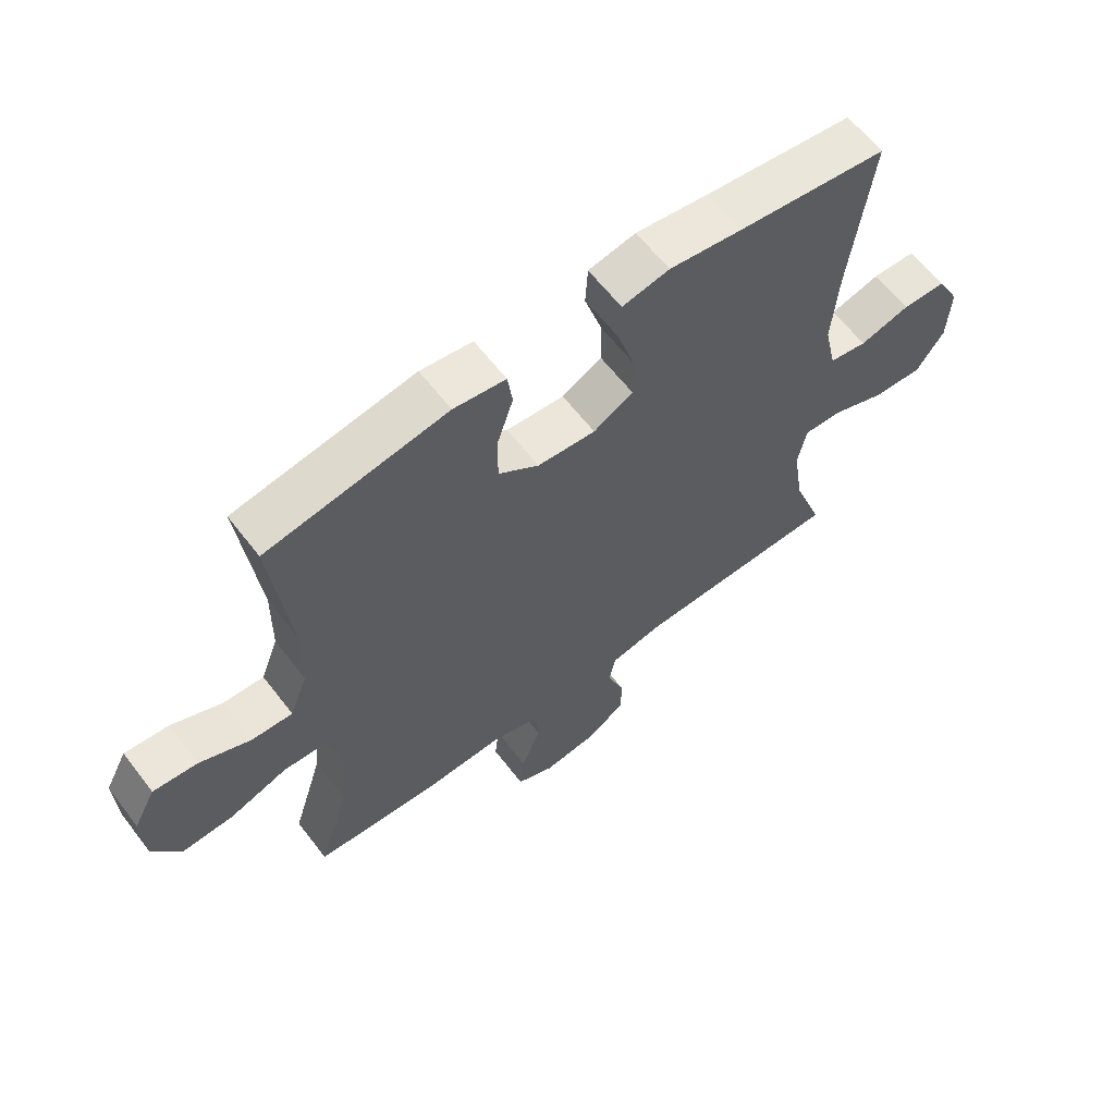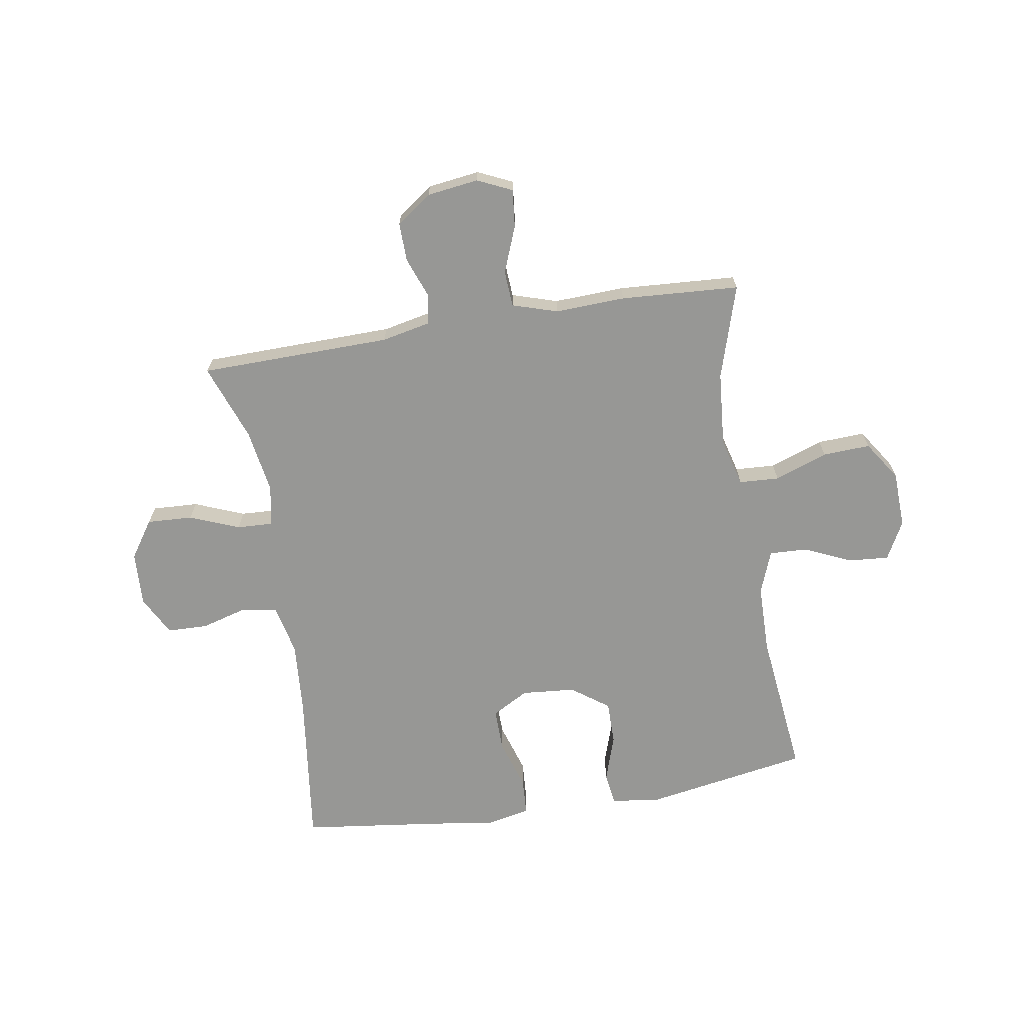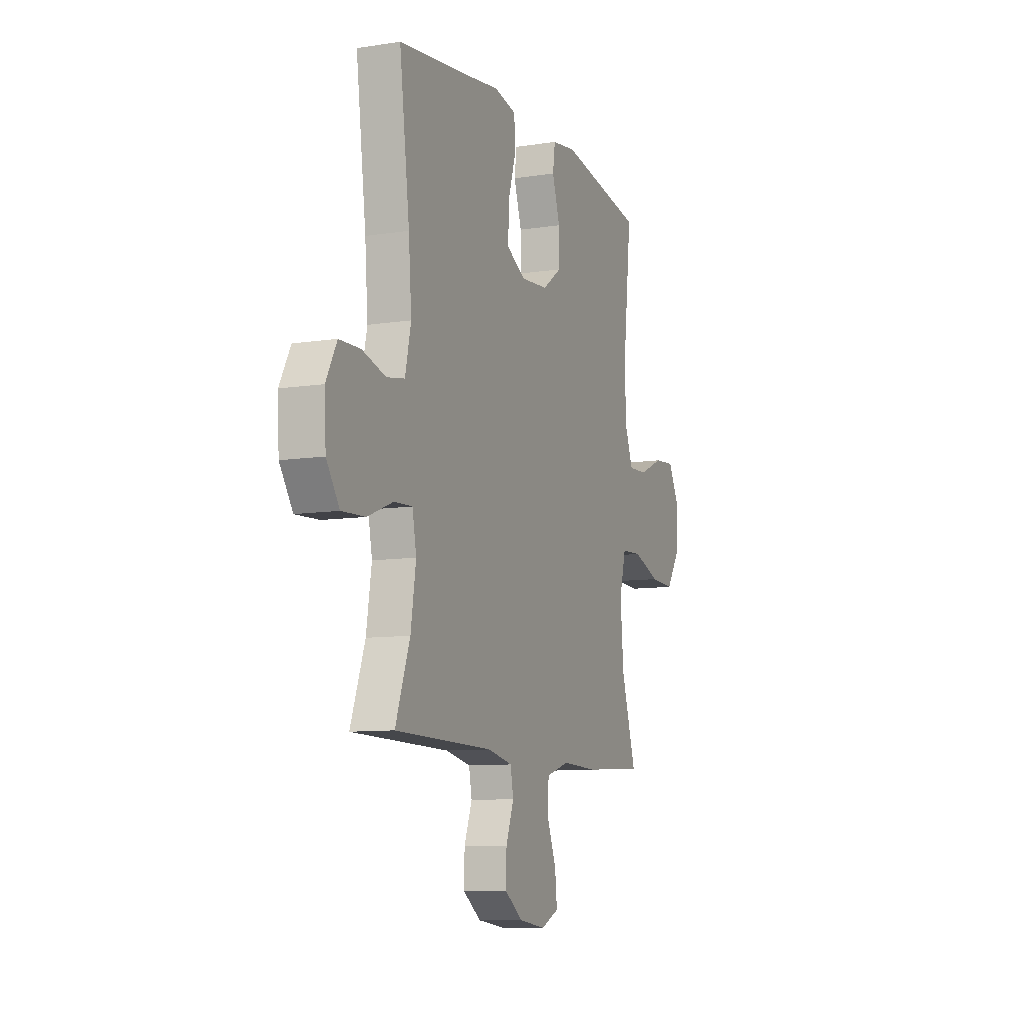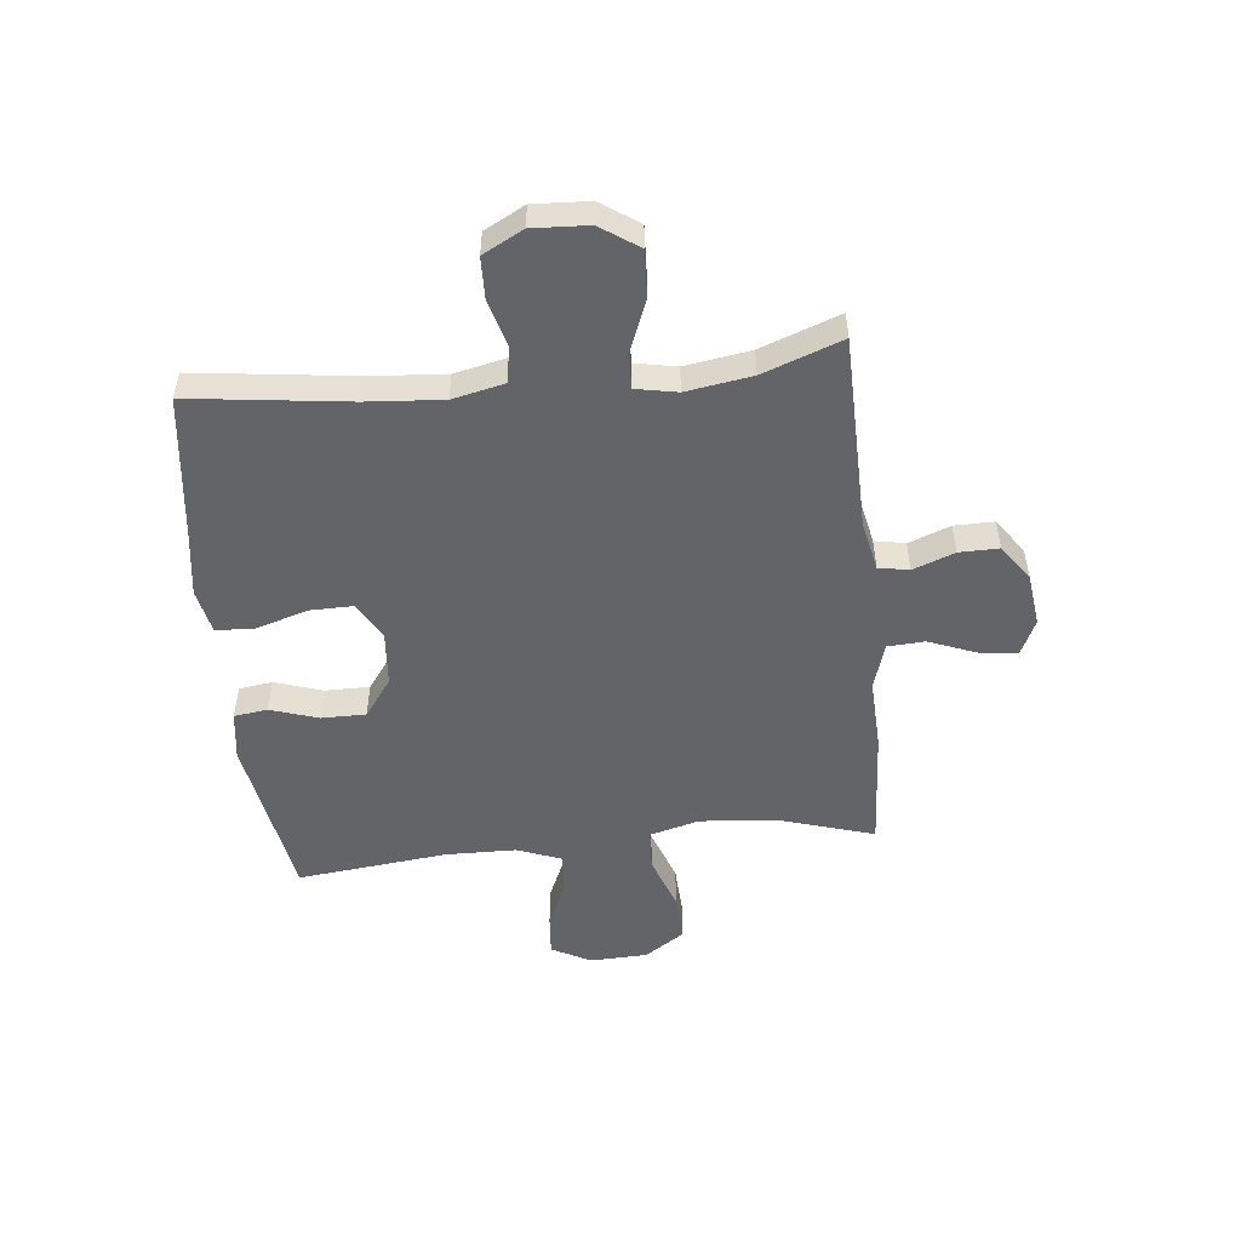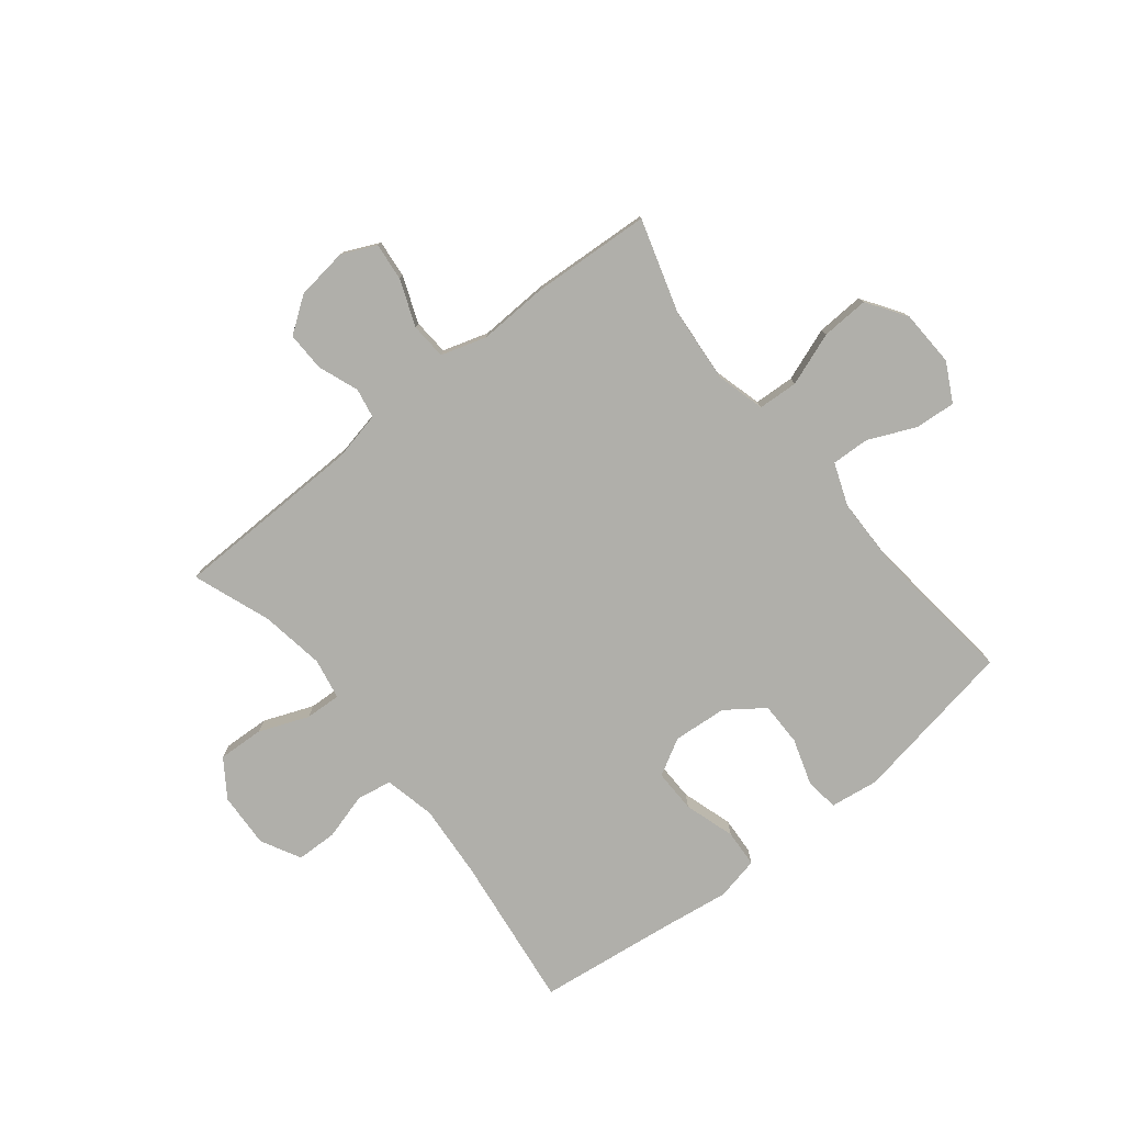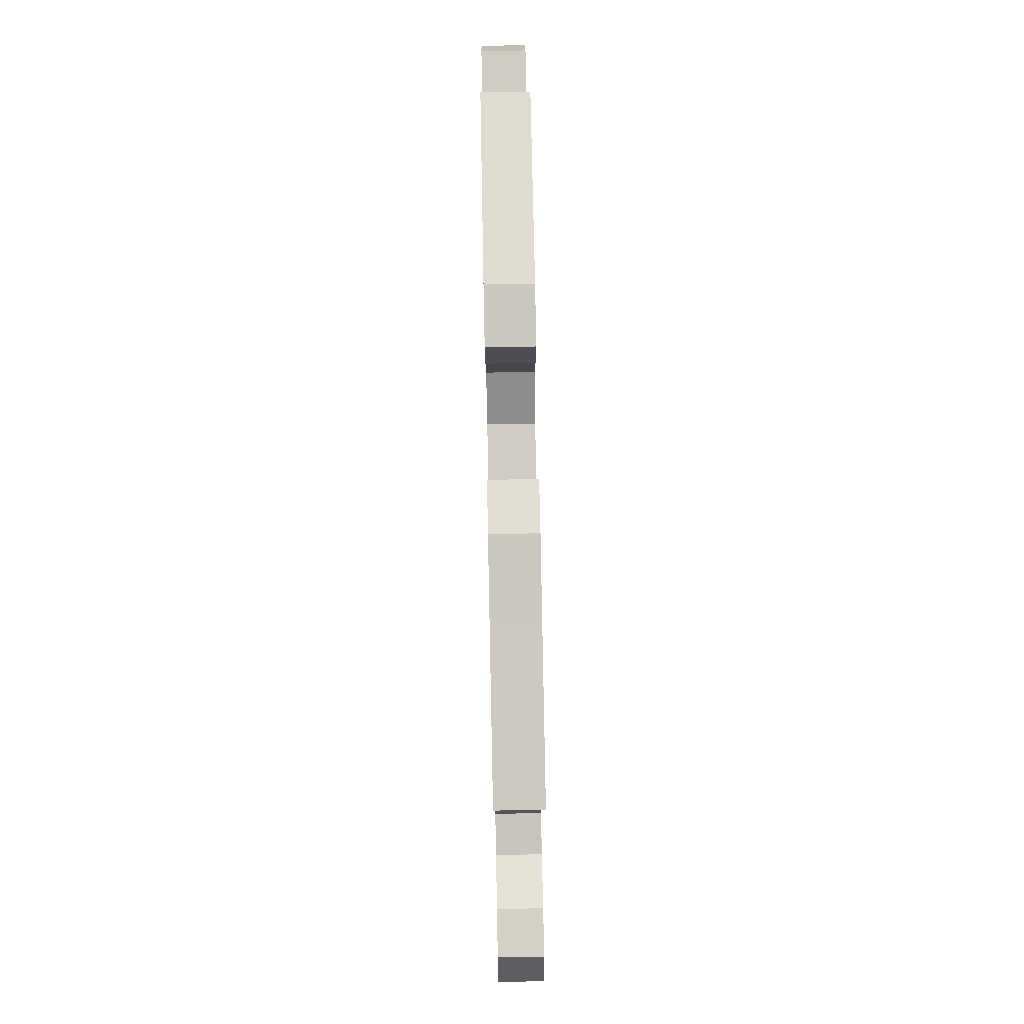
<metadata>
{"format":"obj","ext":"obj","renderer":"f3d","projection":"perspective","resolution":1024,"background":"white","views":[{"elev":62.1,"azim":-37.5,"up":"+Z"},{"elev":-68.1,"azim":-170.7,"up":"+Y"},{"elev":-9.4,"azim":112.2,"up":"+Z"},{"elev":-51.3,"azim":96.0,"up":"+Y"},{"elev":-78.0,"azim":-141.3,"up":"+Y"},{"elev":79.4,"azim":88.9,"up":"+Z"}]}
</metadata>
<code>
v -0.5 0.07 -0.5
v -0.449 0.07 -0.334
v -0.438 0.07 -0.202
v -0.461 0.07 -0.116
v -0.532 0.07 -0.112
v -0.626 0.07 -0.146
v -0.71 0.07 -0.15
v -0.756 0.07 -0.081
v -0.76 0.07 0.019
v -0.724 0.07 0.087
v -0.652 0.07 0.081
v -0.569 0.07 0.044
v -0.502 0.07 0.041
v -0.473 0.07 0.117
v -0.471 0.07 0.239
v -0.5 0.07 0.5
v -0.207 0.07 0.55
v -0.122 0.07 0.538
v -0.114 0.07 0.48
v -0.141 0.07 0.397
v -0.141 0.07 0.32
v -0.075 0.07 0.272
v 0.02 0.07 0.264
v 0.085 0.07 0.3
v 0.084 0.07 0.376
v 0.056 0.07 0.466
v 0.06 0.07 0.532
v 0.137 0.07 0.548
v 0.255 0.07 0.531
v 0.5 0.07 0.5
v 0.465 0.07 0.225
v 0.455 0.07 0.094
v 0.475 0.07 0.004
v 0.537 0.07 -0.007
v 0.619 0.07 0.016
v 0.691 0.07 0.014
v 0.728 0.07 -0.056
v 0.723 0.07 -0.153
v 0.678 0.07 -0.219
v 0.597 0.07 -0.215
v 0.509 0.07 -0.18
v 0.446 0.07 -0.177
v 0.432 0.07 -0.249
v 0.45 0.07 -0.363
v 0.5 0.07 -0.5
v 0.161 0.07 -0.506
v 0.075 0.07 -0.524
v 0.065 0.07 -0.577
v 0.092 0.07 -0.649
v 0.093 0.07 -0.718
v 0.031 0.07 -0.762
v -0.06 0.07 -0.774
v -0.121 0.07 -0.746
v -0.114 0.07 -0.679
v -0.082 0.07 -0.597
v -0.086 0.07 -0.533
v -0.166 0.07 -0.508
v -0.29 0.07 -0.513
v -0.5 0 -0.5
v -0.449 0 -0.334
v -0.438 0 -0.202
v -0.461 0 -0.116
v -0.532 0 -0.112
v -0.626 0 -0.146
v -0.71 0 -0.15
v -0.756 0 -0.081
v -0.76 0 0.019
v -0.724 0 0.087
v -0.652 0 0.081
v -0.569 0 0.044
v -0.502 0 0.041
v -0.473 0 0.117
v -0.471 0 0.239
v -0.5 0 0.5
v -0.207 0 0.55
v -0.122 0 0.538
v -0.114 0 0.48
v -0.141 0 0.397
v -0.141 0 0.32
v -0.075 0 0.272
v 0.02 0 0.264
v 0.085 0 0.3
v 0.084 0 0.376
v 0.056 0 0.466
v 0.06 0 0.532
v 0.137 0 0.548
v 0.255 0 0.531
v 0.5 0 0.5
v 0.465 0 0.225
v 0.455 0 0.094
v 0.475 0 0.004
v 0.537 0 -0.007
v 0.619 0 0.016
v 0.691 0 0.014
v 0.728 0 -0.056
v 0.723 0 -0.153
v 0.678 0 -0.219
v 0.597 0 -0.215
v 0.509 0 -0.18
v 0.446 0 -0.177
v 0.432 0 -0.249
v 0.45 0 -0.363
v 0.5 0 -0.5
v 0.161 0 -0.506
v 0.075 0 -0.524
v 0.065 0 -0.577
v 0.092 0 -0.649
v 0.093 0 -0.718
v 0.031 0 -0.762
v -0.06 0 -0.774
v -0.121 0 -0.746
v -0.114 0 -0.679
v -0.082 0 -0.597
v -0.086 0 -0.533
v -0.166 0 -0.508
v -0.29 0 -0.513
f 57 58 1 2
f 56 57 2 3
f 52 53 54 55
f 52 55 56
f 51 52 56
f 48 49 50 51
f 48 51 56
f 47 48 56 3
f 44 45 46
f 43 44 46 47
f 42 43 47 3
f 38 39 40 41
f 38 41 42
f 34 35 36 37
f 33 34 37 38
f 29 30 31
f 29 31 32
f 28 29 32 33
f 25 26 27 28
f 24 25 28 33
f 17 18 19 20
f 15 16 17 20
f 14 15 20 21
f 13 14 21 22
f 9 10 11 12
f 9 12 13
f 8 9 13
f 5 6 7 8
f 4 5 8 13
f 33 38 42 3
f 23 24 33 3
f 13 22 23
f 3 4 13 23
f 60 59 116 115
f 61 60 115 114
f 113 112 111 110
f 114 113 110
f 114 110 109
f 109 108 107 106
f 114 109 106
f 61 114 106 105
f 104 103 102
f 105 104 102 101
f 61 105 101 100
f 99 98 97 96
f 100 99 96
f 95 94 93 92
f 96 95 92 91
f 89 88 87
f 90 89 87
f 91 90 87 86
f 86 85 84 83
f 91 86 83 82
f 78 77 76 75
f 78 75 74 73
f 79 78 73 72
f 80 79 72 71
f 70 69 68 67
f 71 70 67
f 71 67 66
f 66 65 64 63
f 71 66 63 62
f 61 100 96 91
f 61 91 82 81
f 81 80 71
f 81 71 62 61
f 1 59 60 2
f 2 60 61 3
f 3 61 62 4
f 4 62 63 5
f 5 63 64 6
f 6 64 65 7
f 7 65 66 8
f 8 66 67 9
f 9 67 68 10
f 10 68 69 11
f 11 69 70 12
f 12 70 71 13
f 13 71 72 14
f 14 72 73 15
f 15 73 74 16
f 16 74 75 17
f 17 75 76 18
f 18 76 77 19
f 19 77 78 20
f 20 78 79 21
f 21 79 80 22
f 22 80 81 23
f 23 81 82 24
f 24 82 83 25
f 25 83 84 26
f 26 84 85 27
f 27 85 86 28
f 28 86 87 29
f 29 87 88 30
f 30 88 89 31
f 31 89 90 32
f 32 90 91 33
f 33 91 92 34
f 34 92 93 35
f 35 93 94 36
f 36 94 95 37
f 37 95 96 38
f 38 96 97 39
f 39 97 98 40
f 40 98 99 41
f 41 99 100 42
f 42 100 101 43
f 43 101 102 44
f 44 102 103 45
f 45 103 104 46
f 46 104 105 47
f 47 105 106 48
f 48 106 107 49
f 49 107 108 50
f 50 108 109 51
f 51 109 110 52
f 52 110 111 53
f 53 111 112 54
f 54 112 113 55
f 55 113 114 56
f 56 114 115 57
f 57 115 116 58
f 58 116 59 1

</code>
